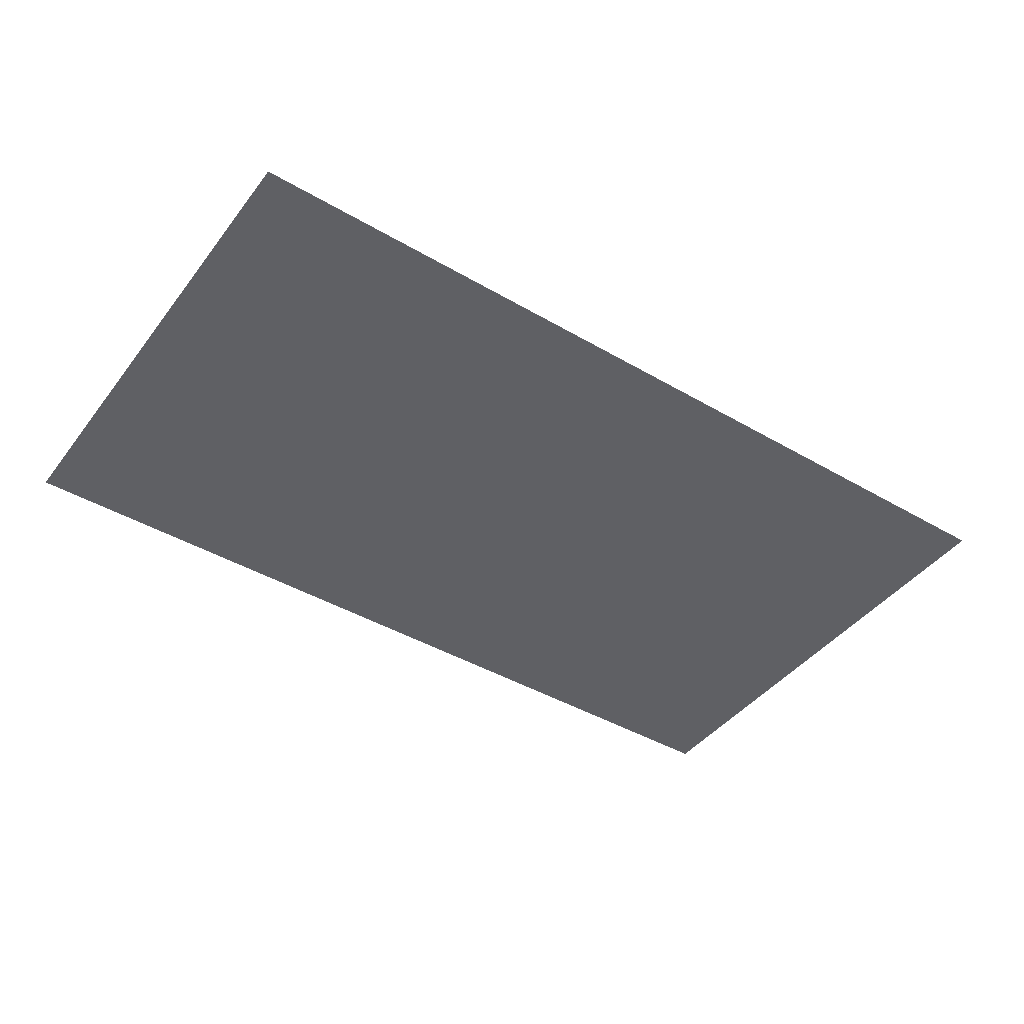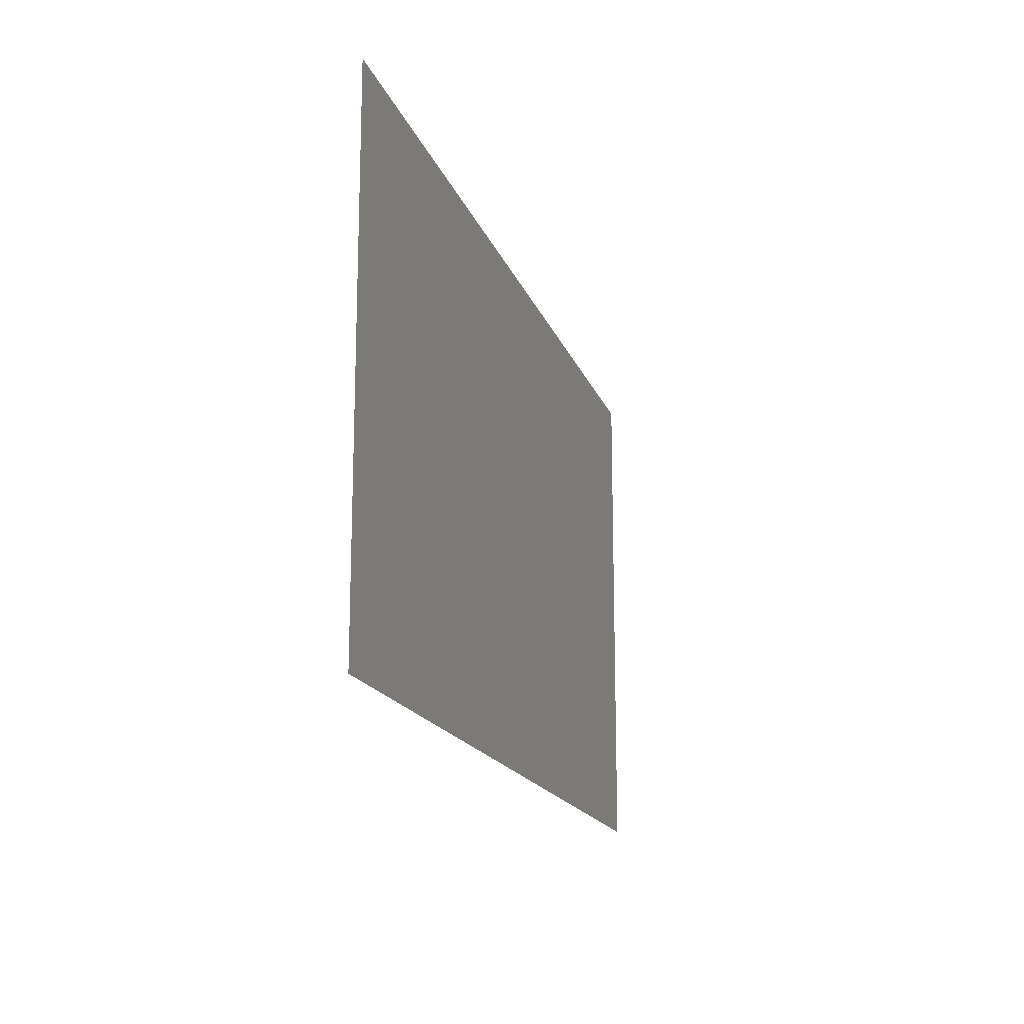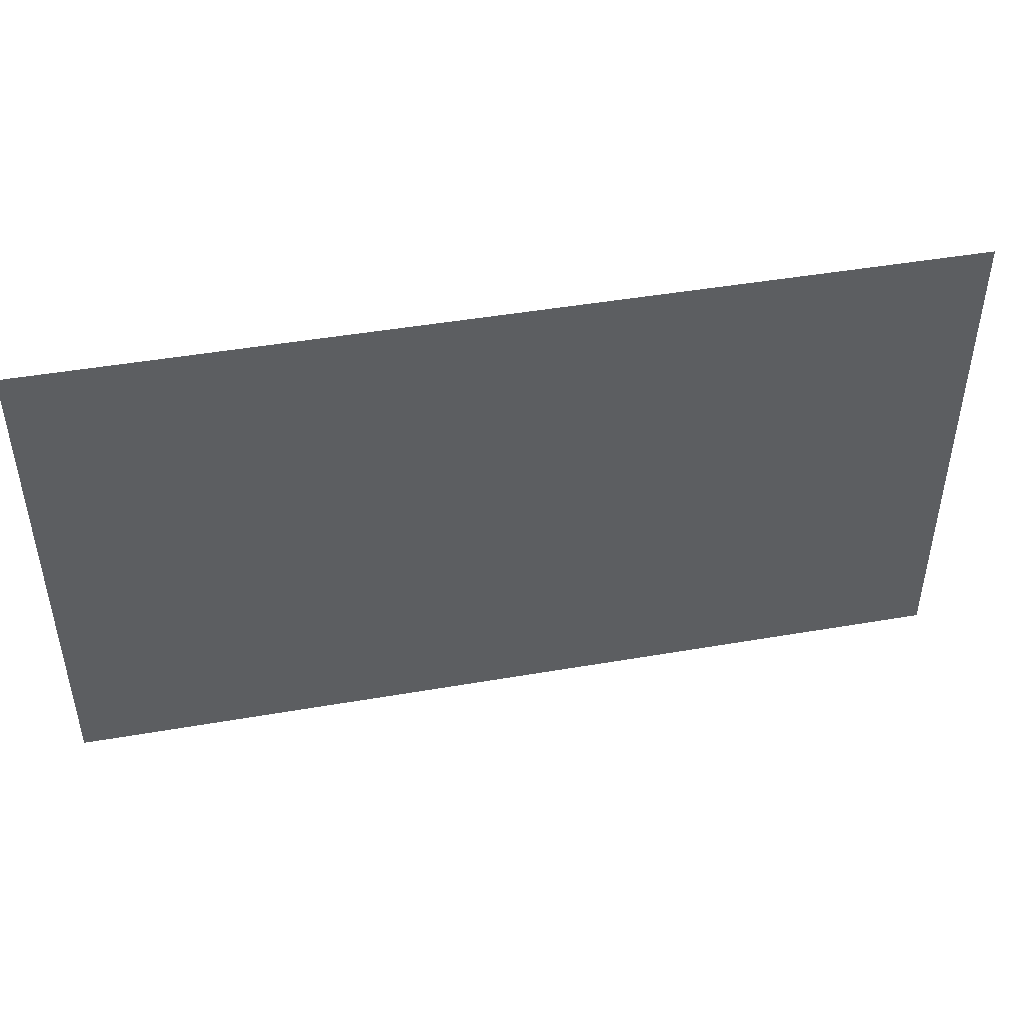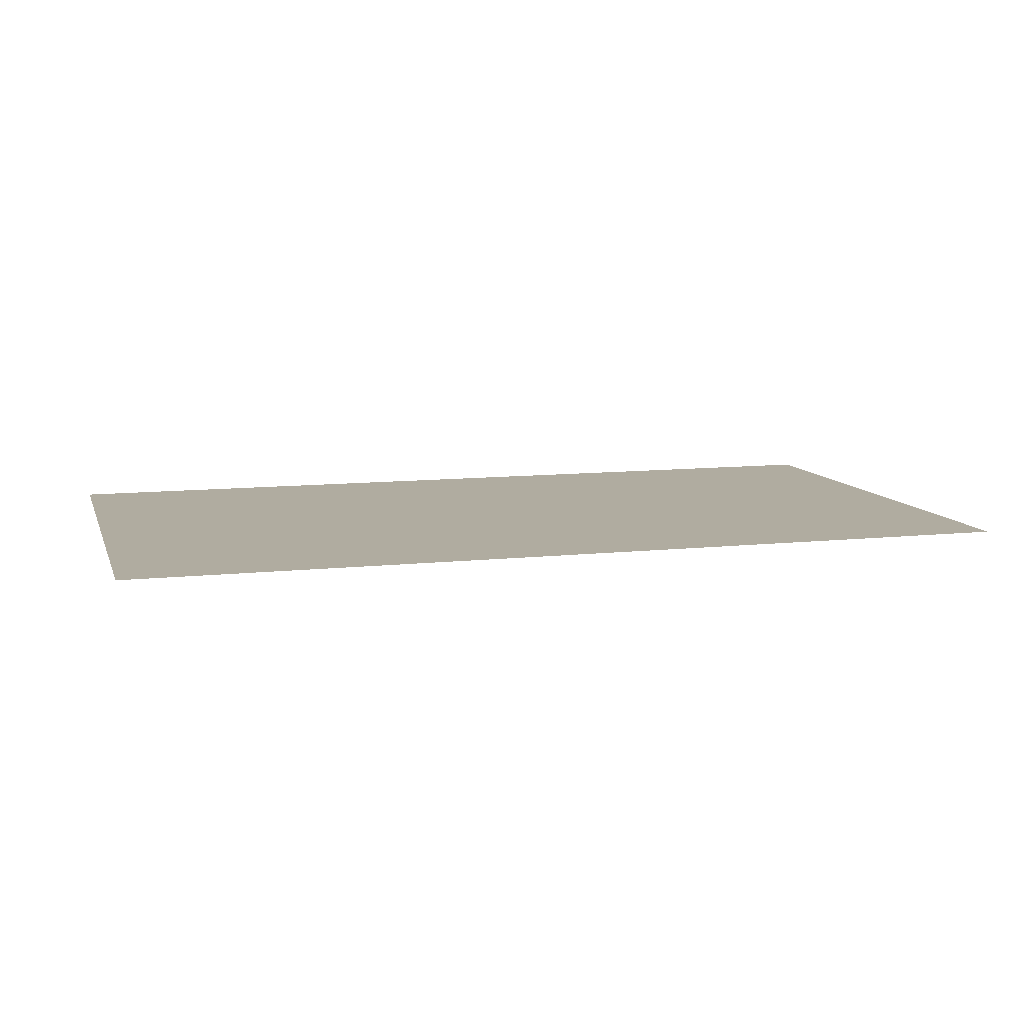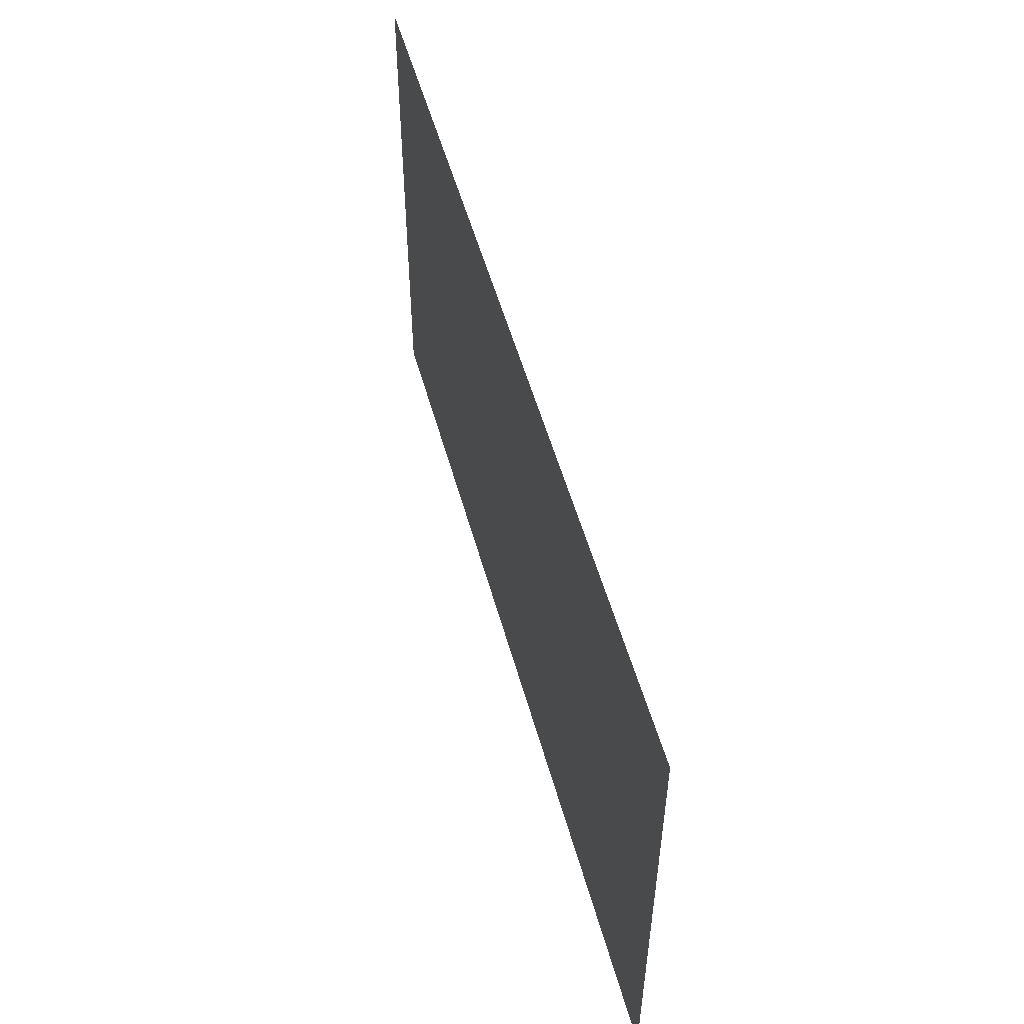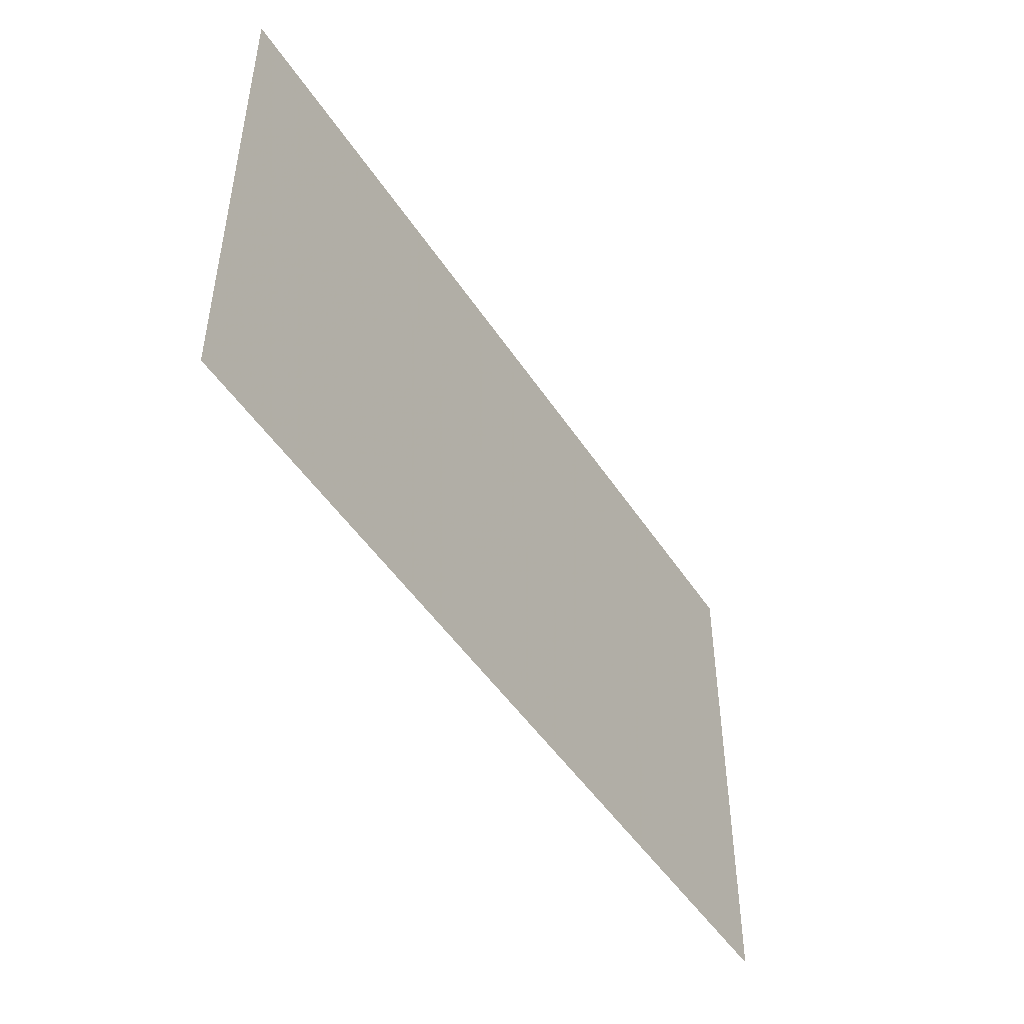
<metadata>
{"format":"obj","ext":"obj","renderer":"f3d","projection":"perspective","resolution":1024,"background":"white","views":[{"elev":-43.2,"azim":145.4,"up":"+Z"},{"elev":-16.5,"azim":105.5,"up":"+Y"},{"elev":46.0,"azim":-11.2,"up":"+Y"},{"elev":9.9,"azim":-15.8,"up":"+Z"},{"elev":52.5,"azim":-105.2,"up":"+Y"},{"elev":-47.8,"azim":-58.5,"up":"+Y"}]}
</metadata>
<code>
g [armR pt2] arm2 pt2
v -0.2496 -0.14 0
v -0.2496 0.14 0
v 0.2496 0.14 0
v 0.2496 -0.14 0
g [armR pt2] arm2 pt2_0
f 1 4 2
f 2 4 3

</code>
